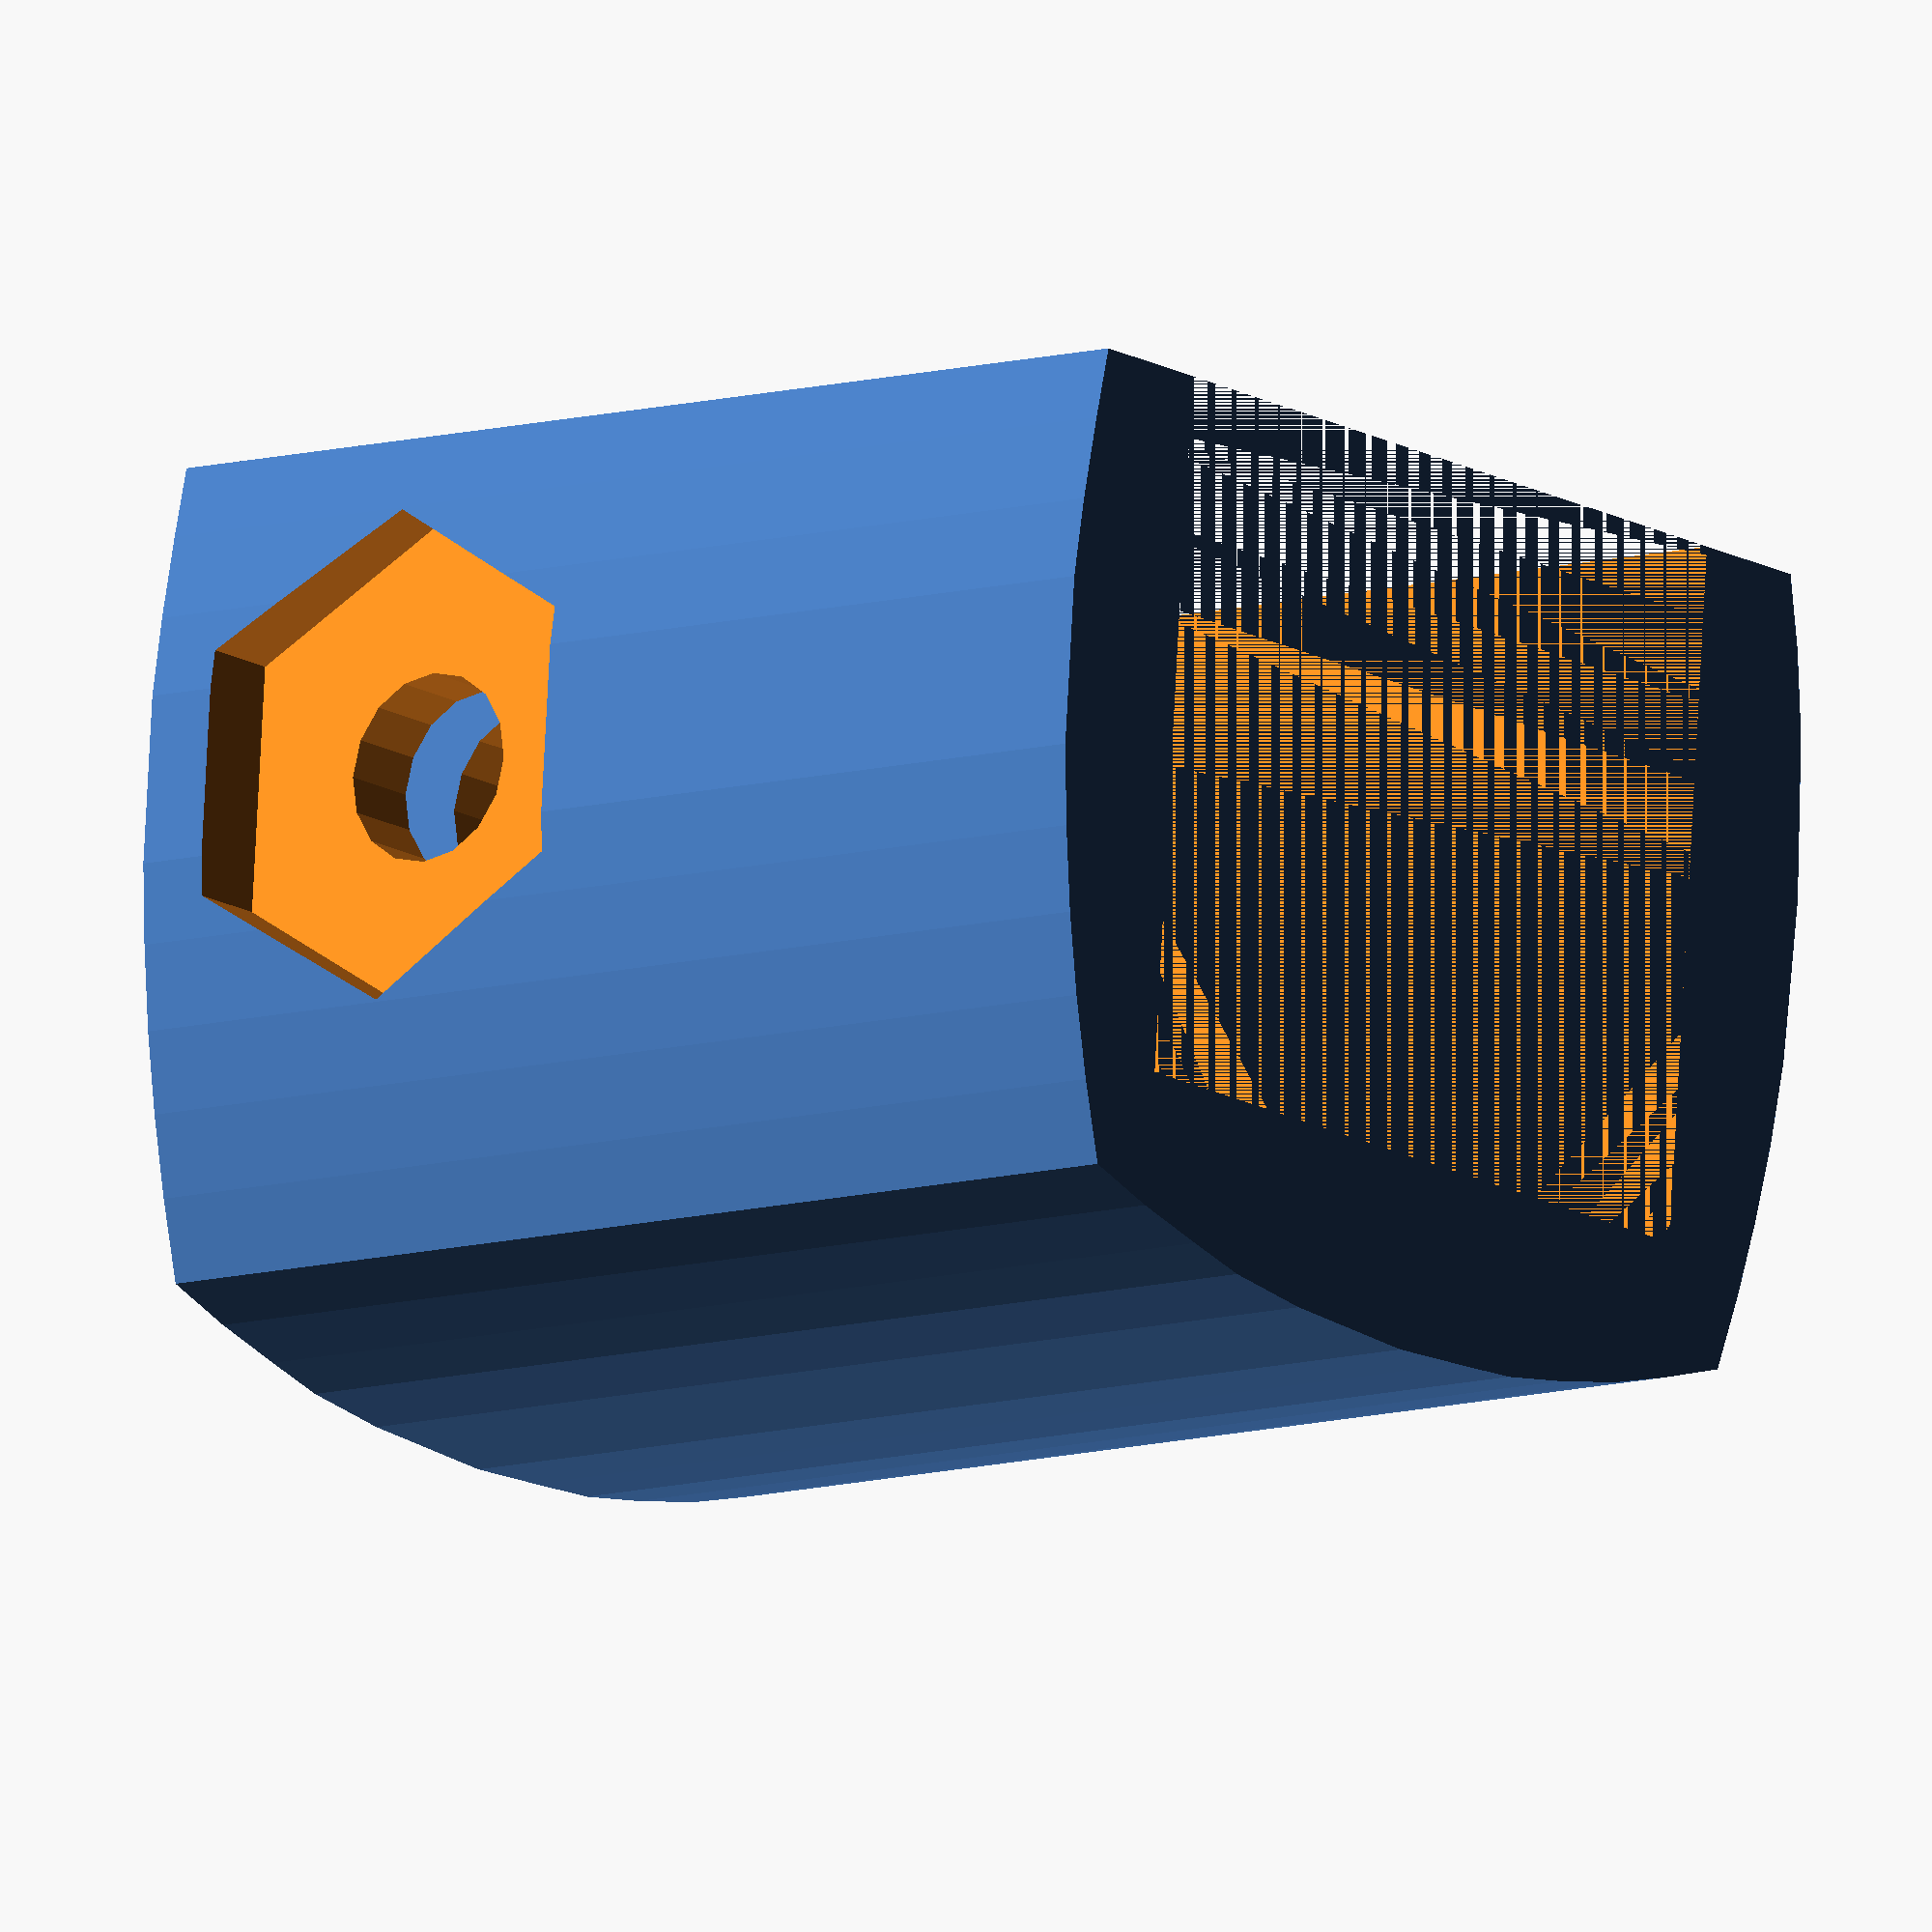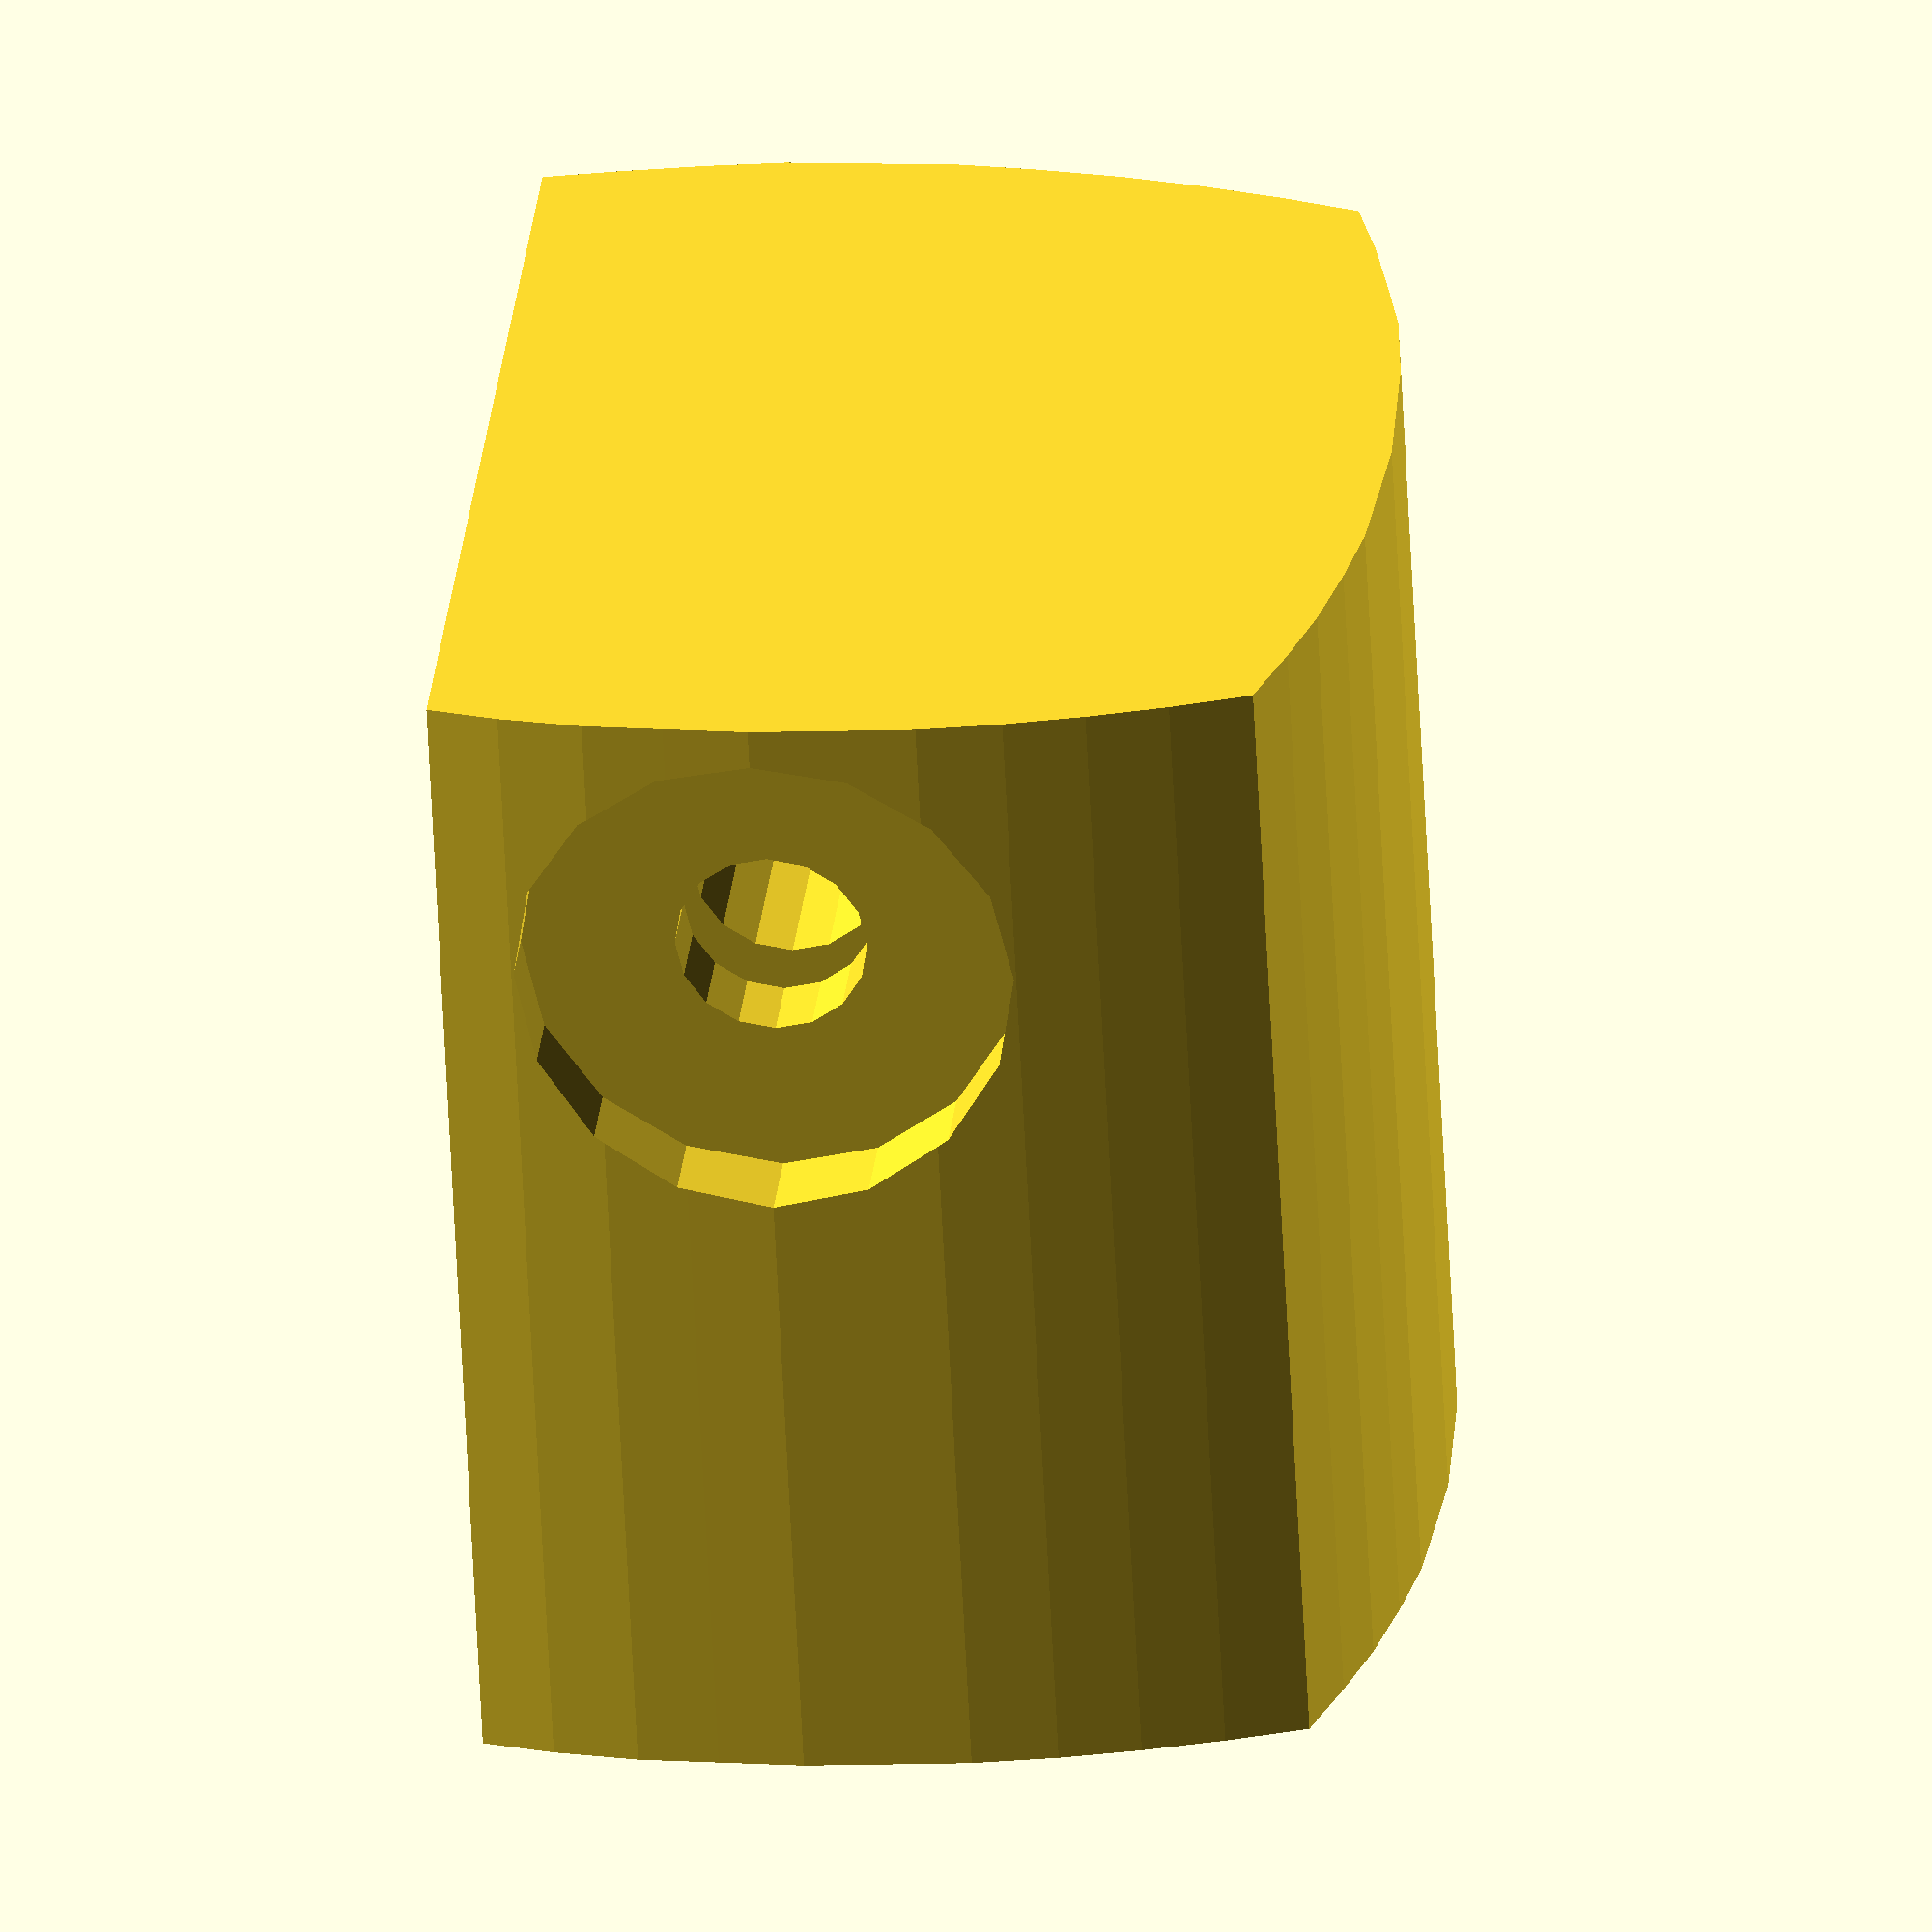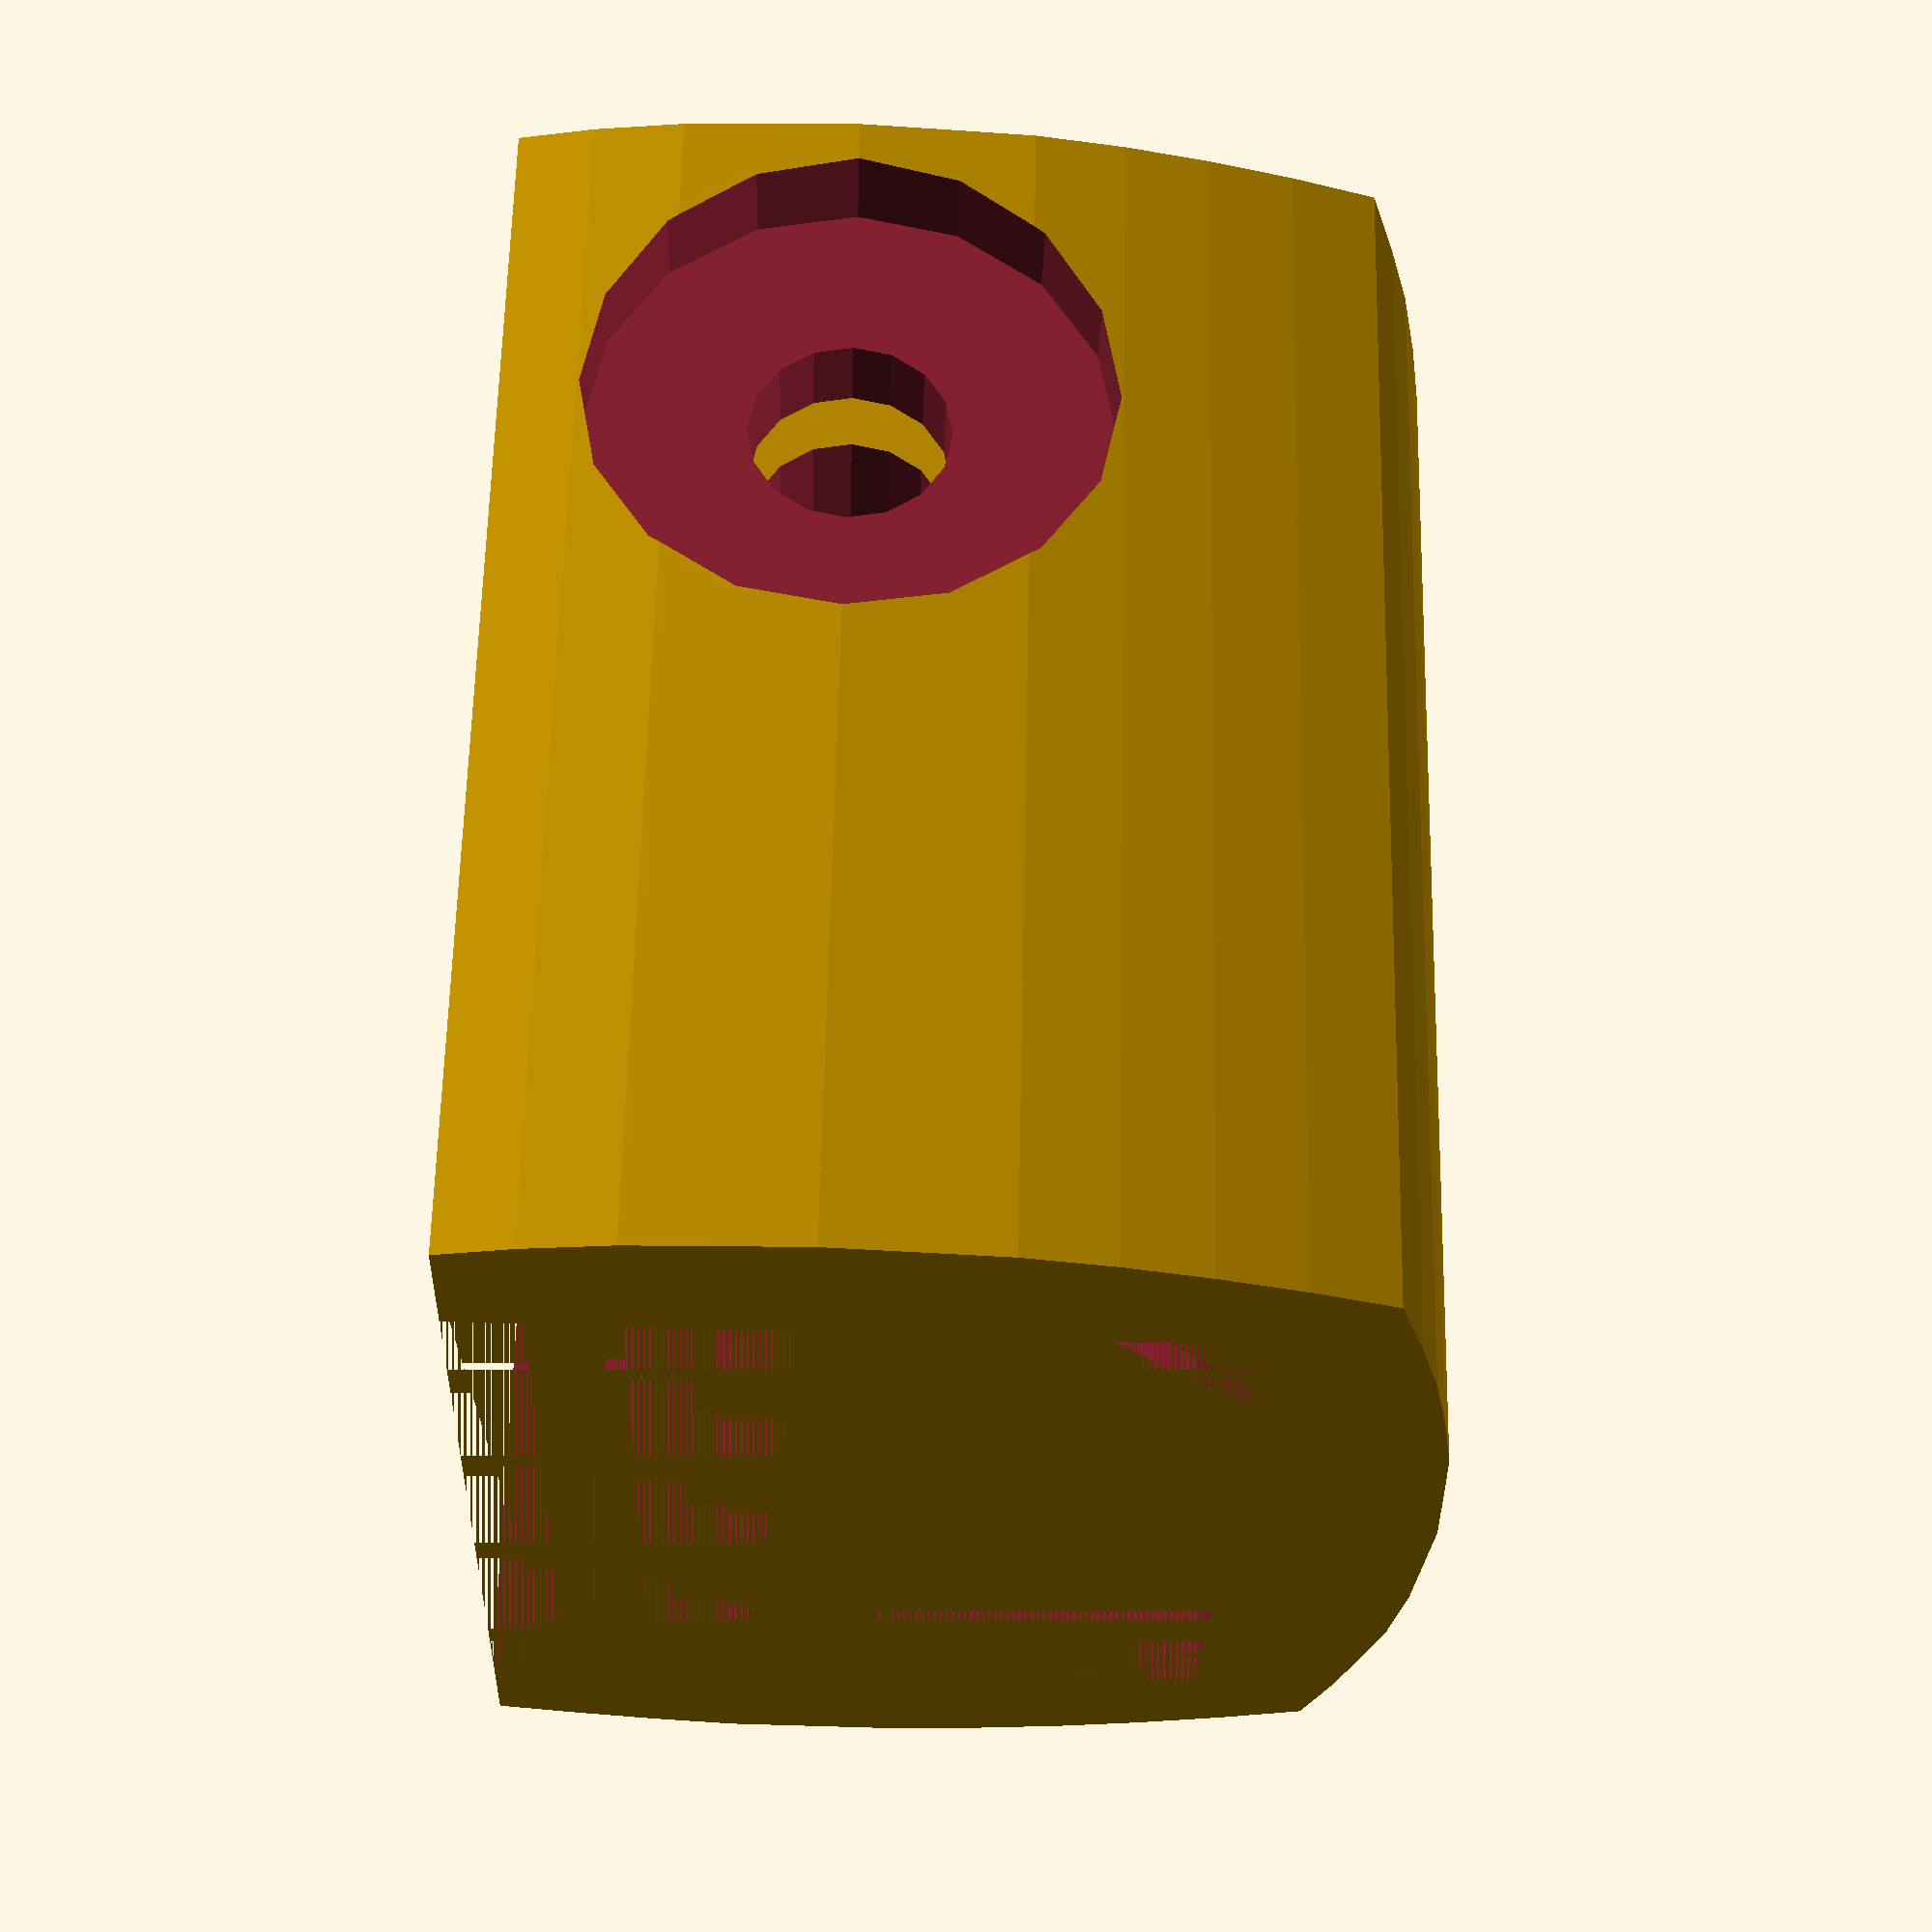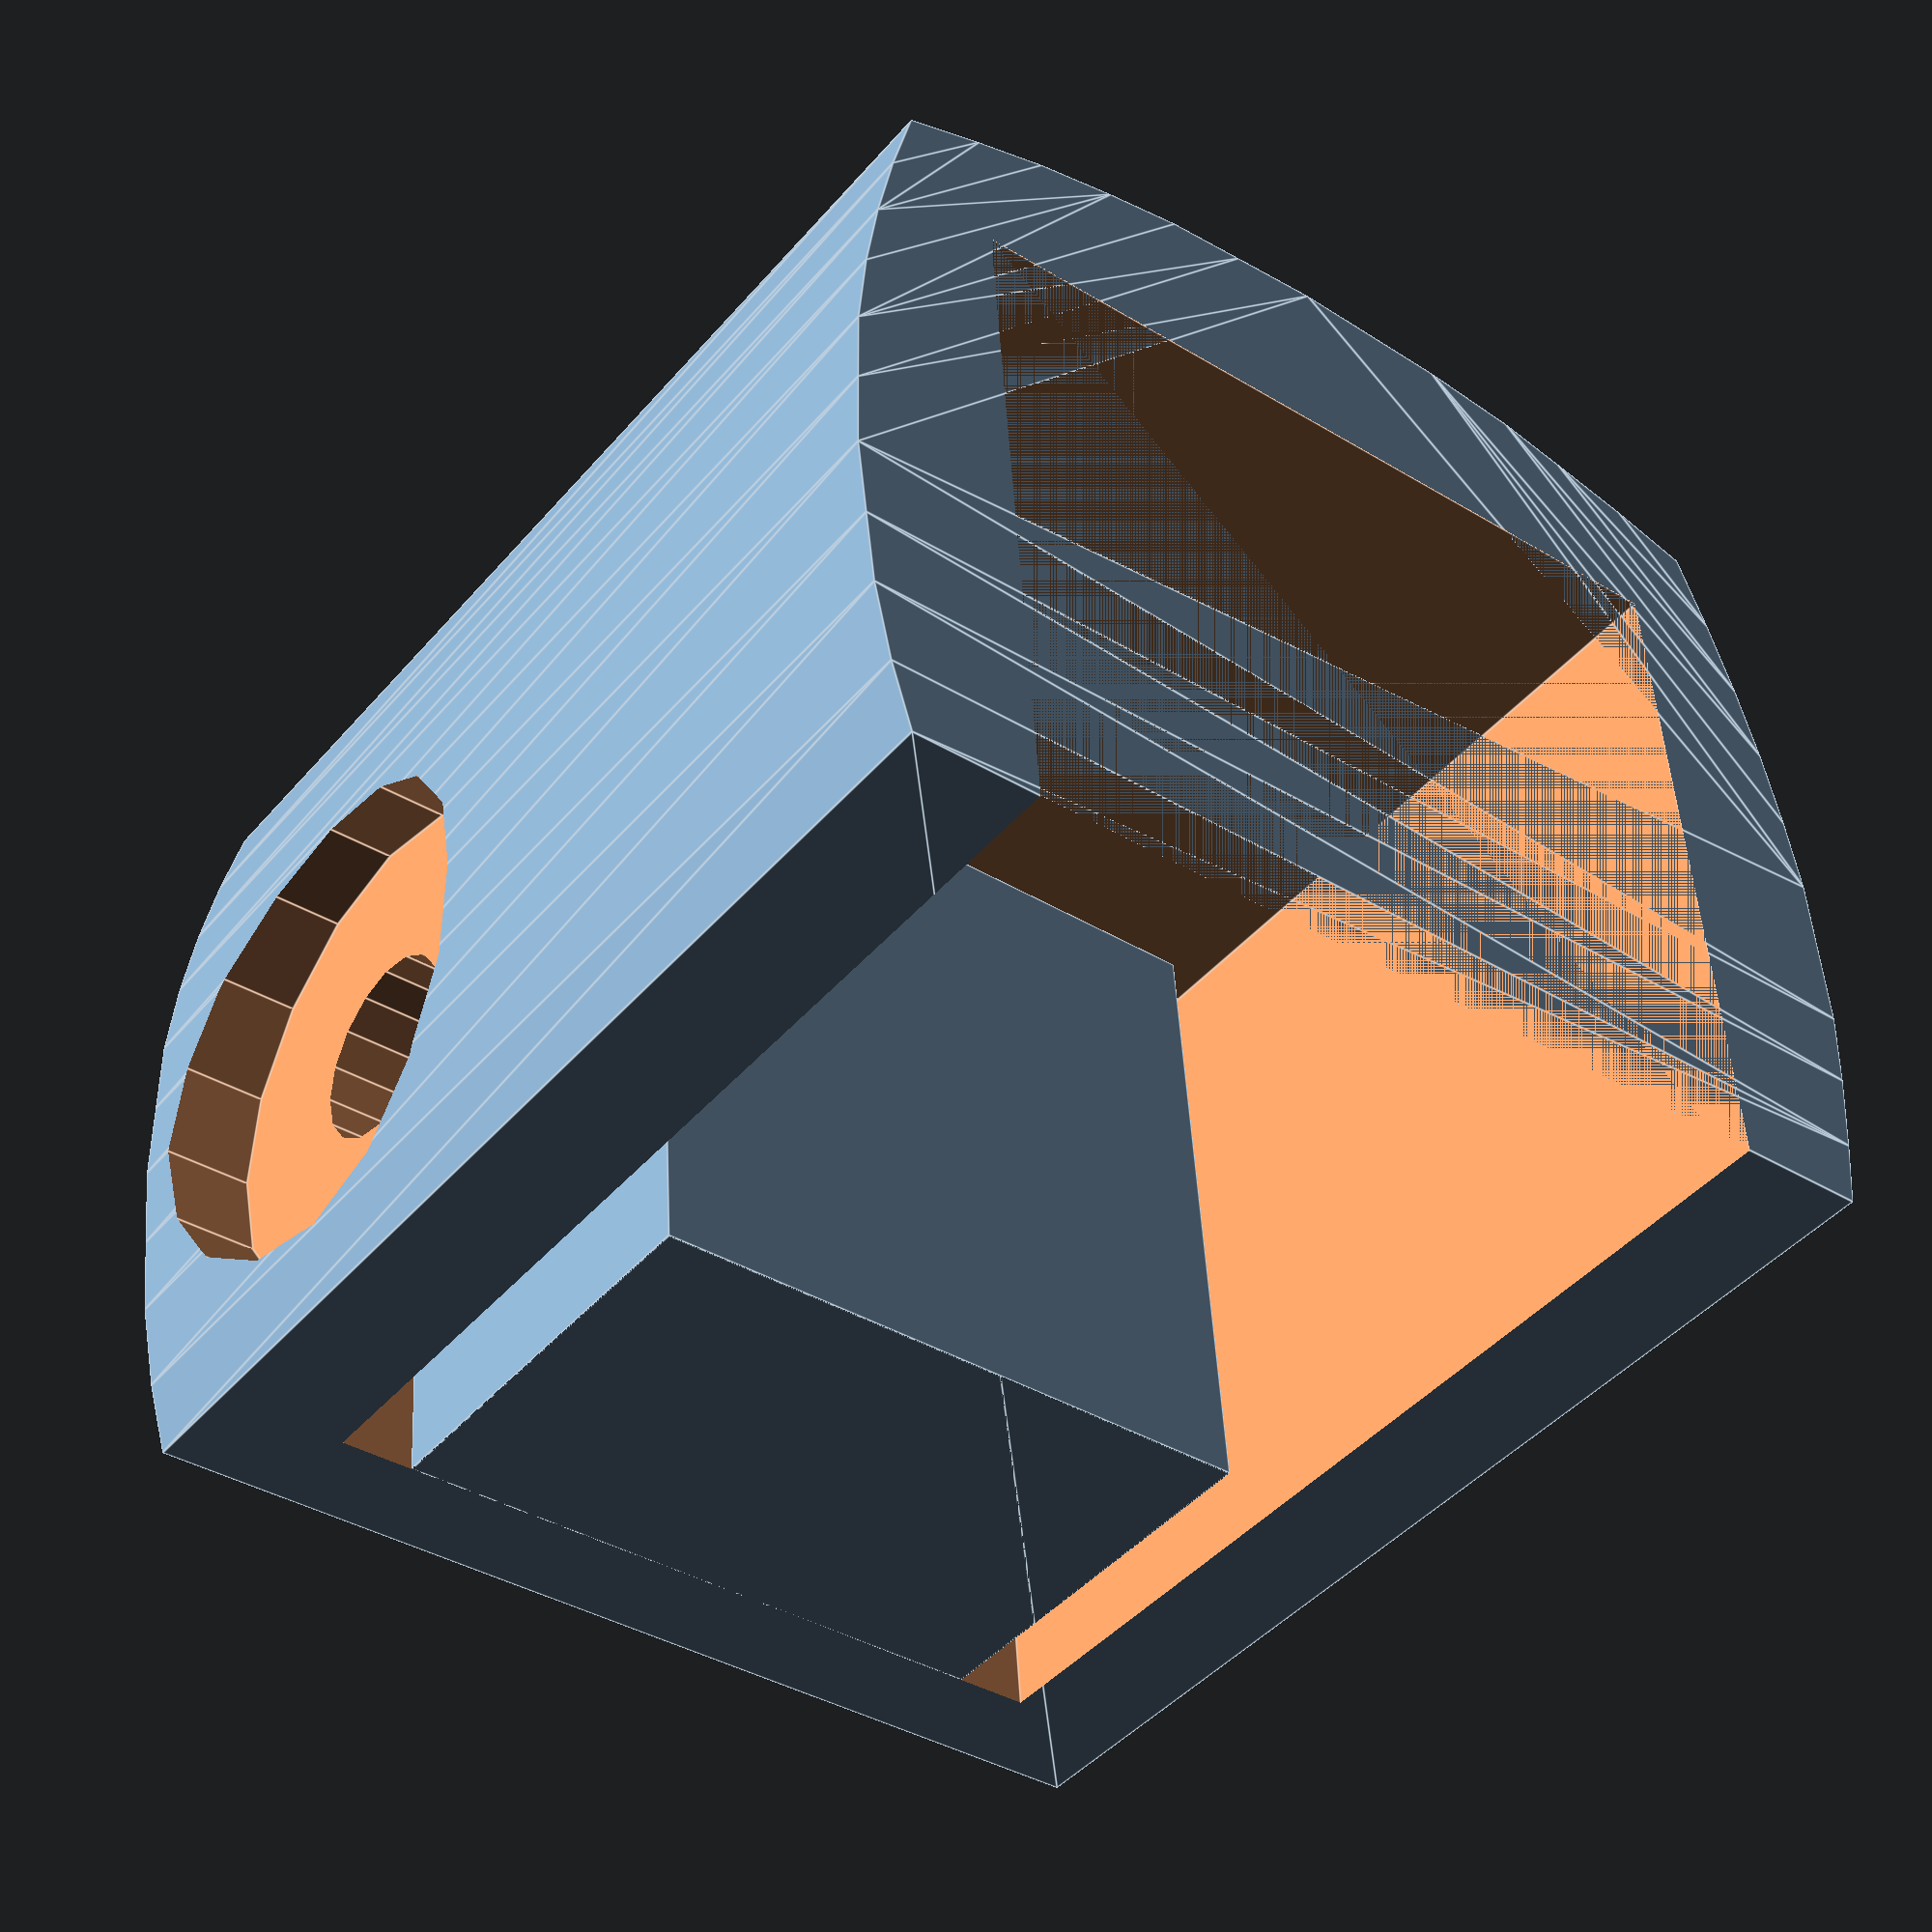
<openscad>
// Hardware Metrics

hwBoltDiameter = 4 / 2;		
hwNutDiameter = 10.5 / 2;
hwWasherDiamter = 11.2 / 2;

hwTubeOutsideDiameter = 19.1;
hwTubeInsideDiameter = 15.5;
hwTubeThickness = (hwTubeOutsideDiameter - hwTubeInsideDiameter) / 2;

// Design Metrics

kWallThickness = 2.5;		// thickness of shell walls
kInnerStub = 10;				// how far the projection goes inside the tube
kOuterStub = 25;				// how far the projection goes outside the tube
kBeadCompensation = 0.5 / 2; // nozzle size divided in half


hSize = kWallThickness + hwTubeOutsideDiameter + hwTubeThickness;

// create inner stub

difference() {
	// inner support block
	translate([kWallThickness + hwTubeThickness, 0, 0])
		cube([hwTubeInsideDiameter,kInnerStub,hwTubeInsideDiameter]);	
	// bolt hole
	translate([0, 4.3, 7.6]) {
		rotate(a=[0,90,0]){
			cylinder(h = hSize * 2, r = hwBoltDiameter + kBeadCompensation, center = true, $fn = 16);
		}
	}
}


difference() {
	difference() {	// outer shell
	// sketchup polygon design, converted to messy math points
translate([2.4,kOuterStub,0])
rotate([90,-90,0])
linear_extrude(height = kOuterStub + kWallThickness)
polygon( points = [[0,0],[0,3],[1.7,3.3],[3.7,3.6],[5.6,3.8],[7.6,3.8],[9.6,3.8],[11.5,3.6],[13.5,3.3],[15.4, 2.9],[17.3,2.4],[19.2,1.8],
[19.8,-0.01],[20.3,-1.9],[19.2+1.5,-3.5],[19.2 + 1.8, -5.8],[19.2 + 1.9, -7.7],[19.2 + 2, -9.6],[19.2 + 1.9, -11.7],[19.2 + 1.8, -13.6],[19.2 + 1.5, - 15.5],[19.2 + 1.1, - 17.5],[19.2 + 0.6, -19.3], [19.2, -21.2],
[17.3, -21.2 - 0.6] ,[15.4, -21.2 - 1.1] ,[13.5, -21.2 - 1.5] ,[11.5,  -21.2 - 1.8] ,[9.6, -21.2 - 1.9] ,[7.6, -21.2 - 2] ,[5.6, -21.2 - 1.9] ,[3.7,  -21.2 -1.8] ,[1.7, -21.2 - 1.5] ,[0,  -21.2 - 1.1],
[0, 0]] );
		//cube([kWallThickness + hwTubeOutsideDiameter + kWallThickness, kInnerStub, hwTubeOutsideDiameter]);
		translate([kWallThickness, 0,-1])
			cube([hwTubeOutsideDiameter, kOuterStub, hwTubeOutsideDiameter - kWallThickness +1]);
		}
	// bolt hole
	translate([hwTubeOutsideDiameter /2 + kWallThickness, 4.3, 7.6]) rotate(a=[0,90,0])
		cylinder(h = (kWallThickness + hwTubeOutsideDiameter + kWallThickness + 5) , r = hwBoltDiameter + kBeadCompensation, center = true, $fn = 16);	
	// washer inset
	translate([hwTubeOutsideDiameter + kWallThickness +4.4, 4.3, 7.6]) rotate(a=[0,90,0])
		cylinder(h = (kWallThickness *2) , r = hwWasherDiamter + kBeadCompensation, center = true, $fn = 16);	
	// nut inset
	translate([-0.7, 4.3, 7.6]) rotate(a=[0,90,0])
		cylinder(h = (kWallThickness) , r = hwWasherDiamter + kBeadCompensation, center = true, $fn = 6);		
}


// test polygon




</openscad>
<views>
elev=283.0 azim=51.2 roll=3.0 proj=o view=wireframe
elev=174.8 azim=335.9 roll=263.3 proj=o view=wireframe
elev=242.9 azim=325.9 roll=272.0 proj=p view=solid
elev=131.8 azim=142.4 roll=3.1 proj=p view=edges
</views>
